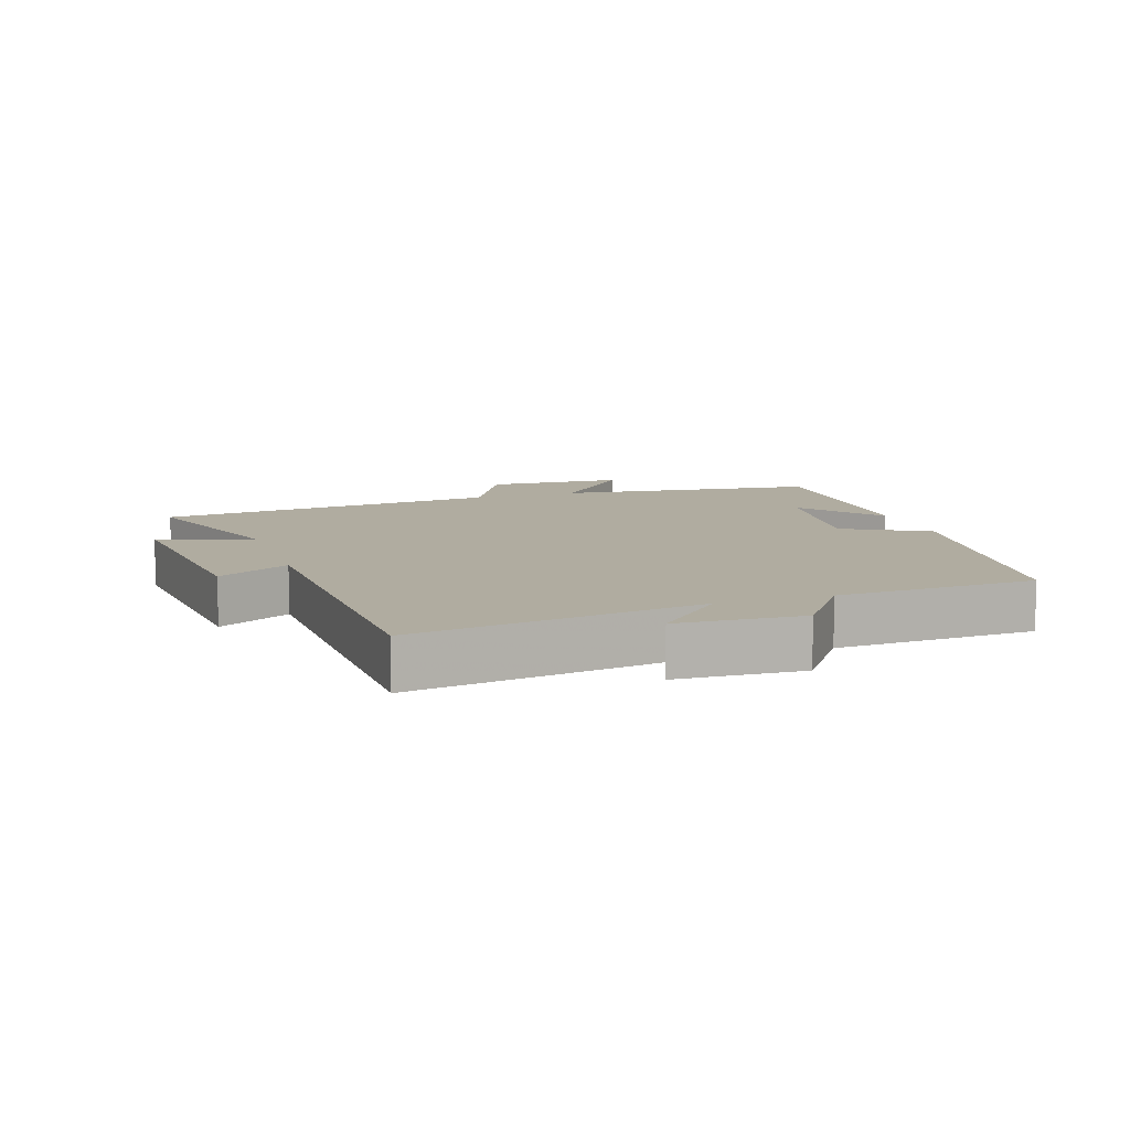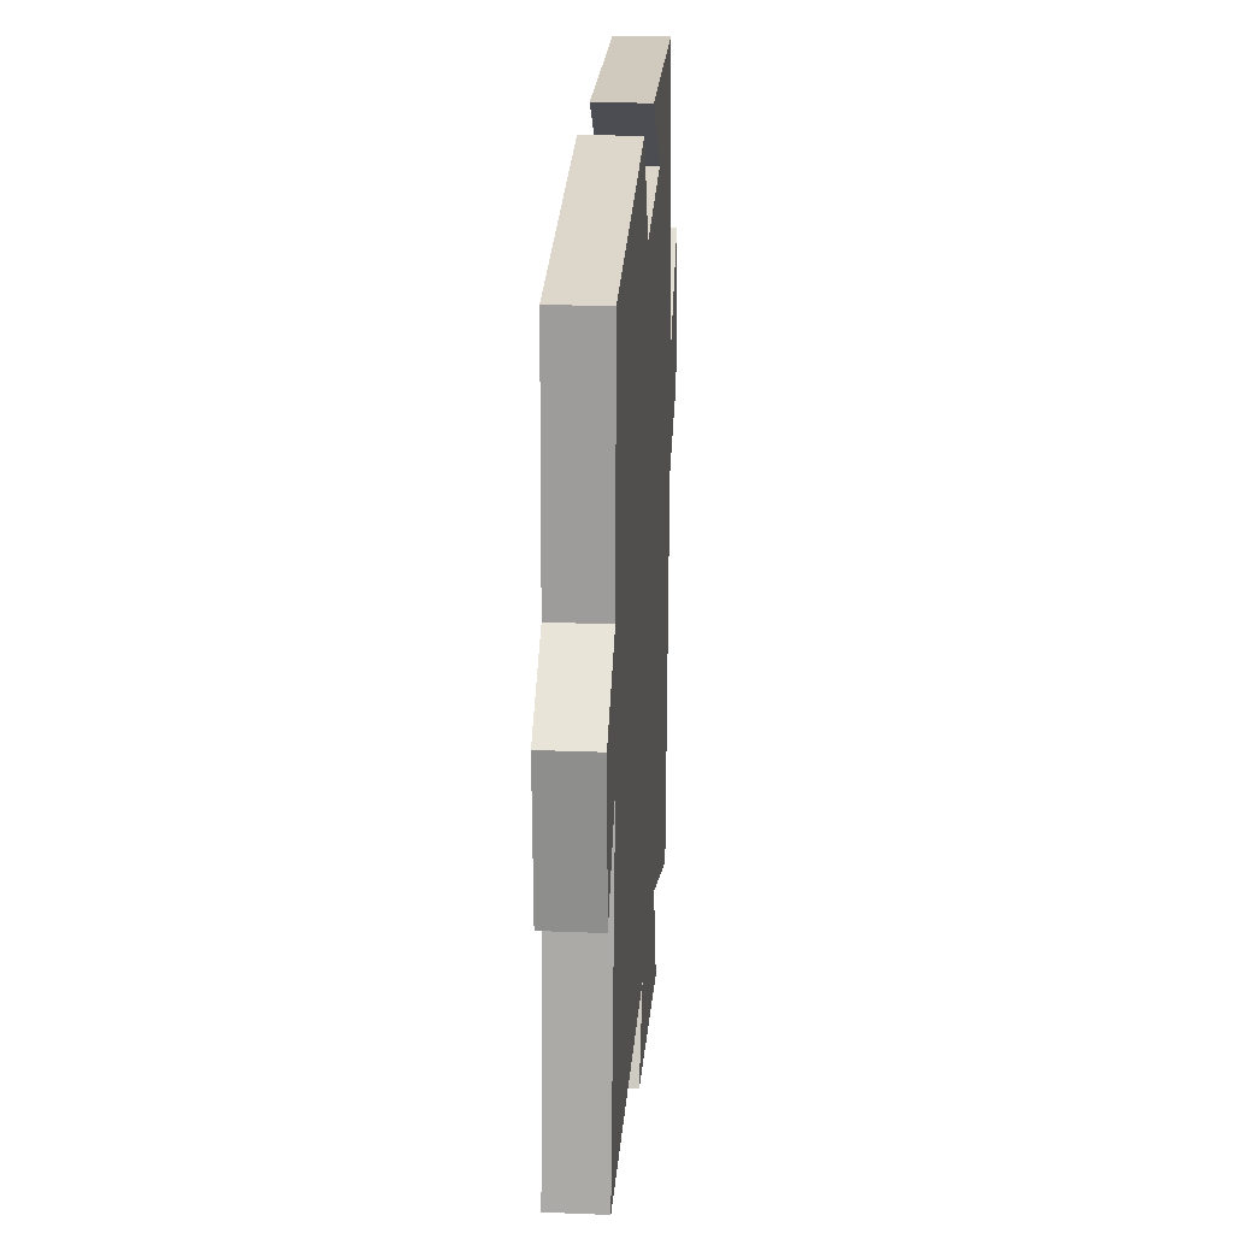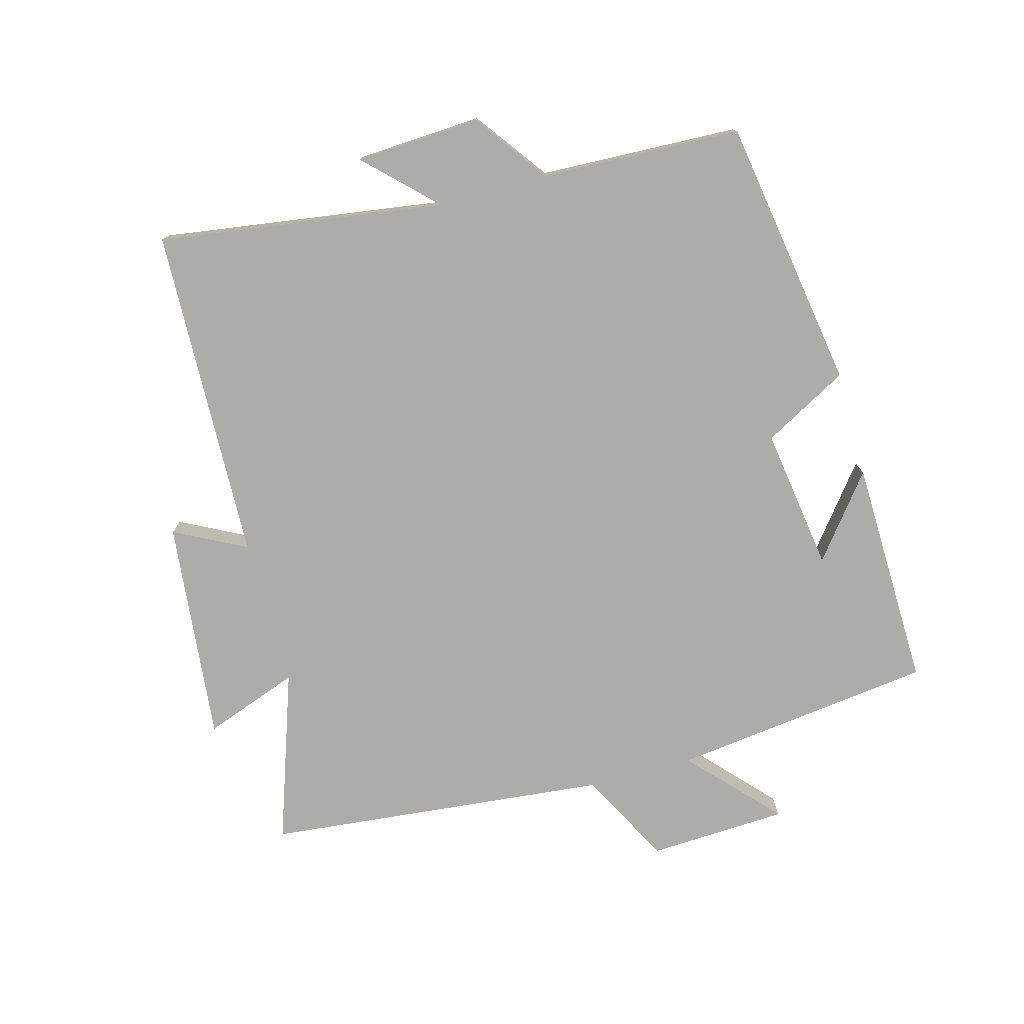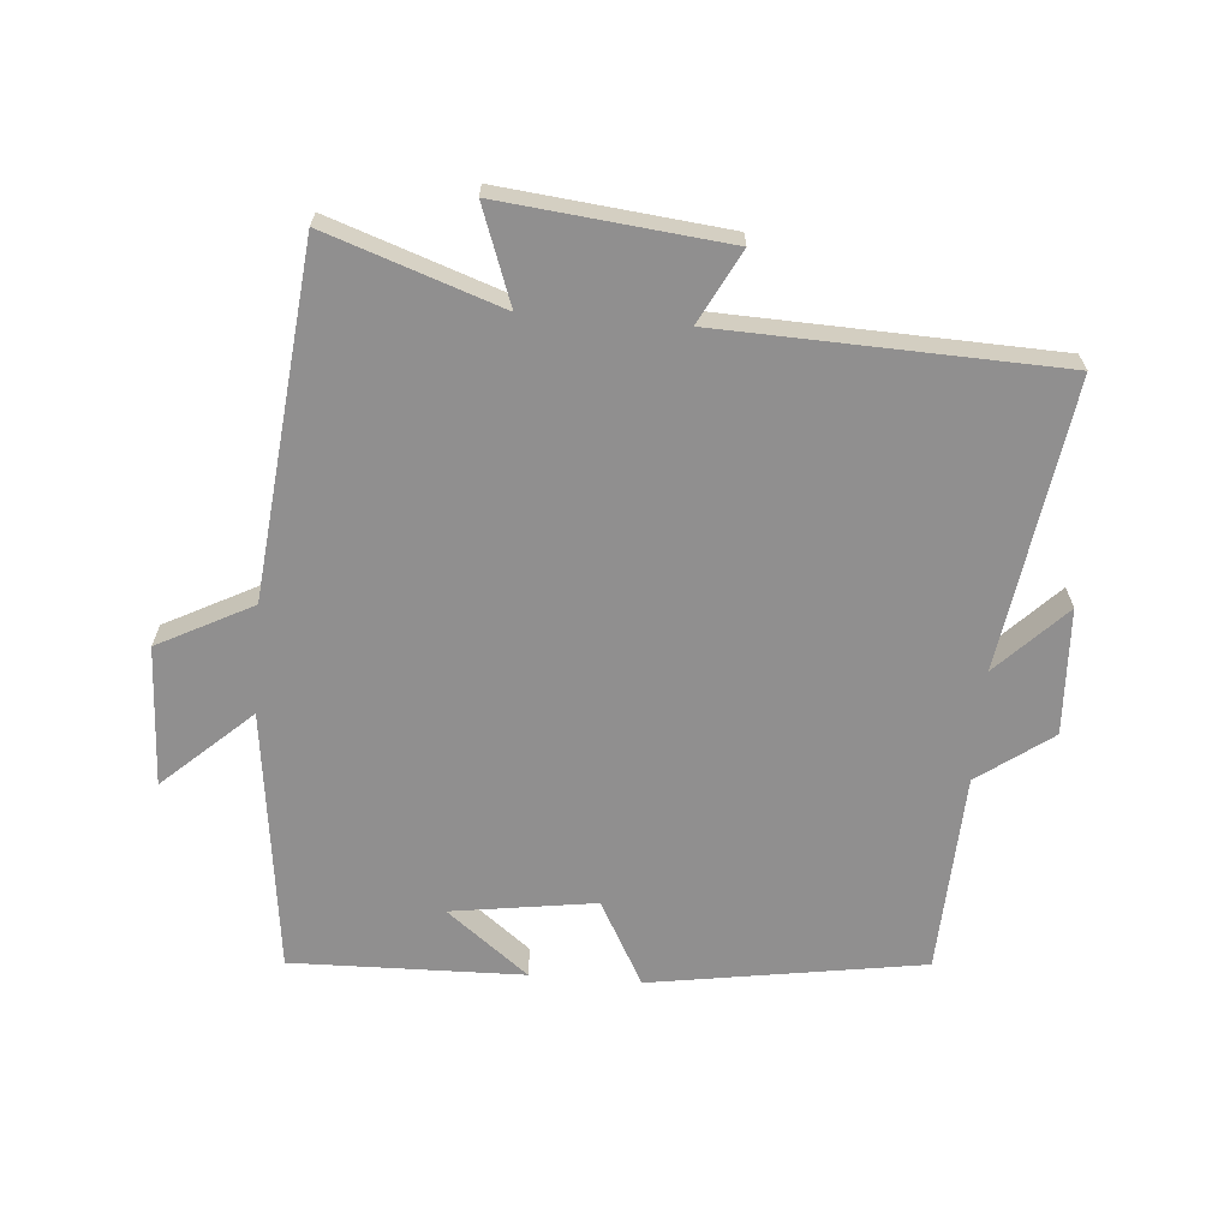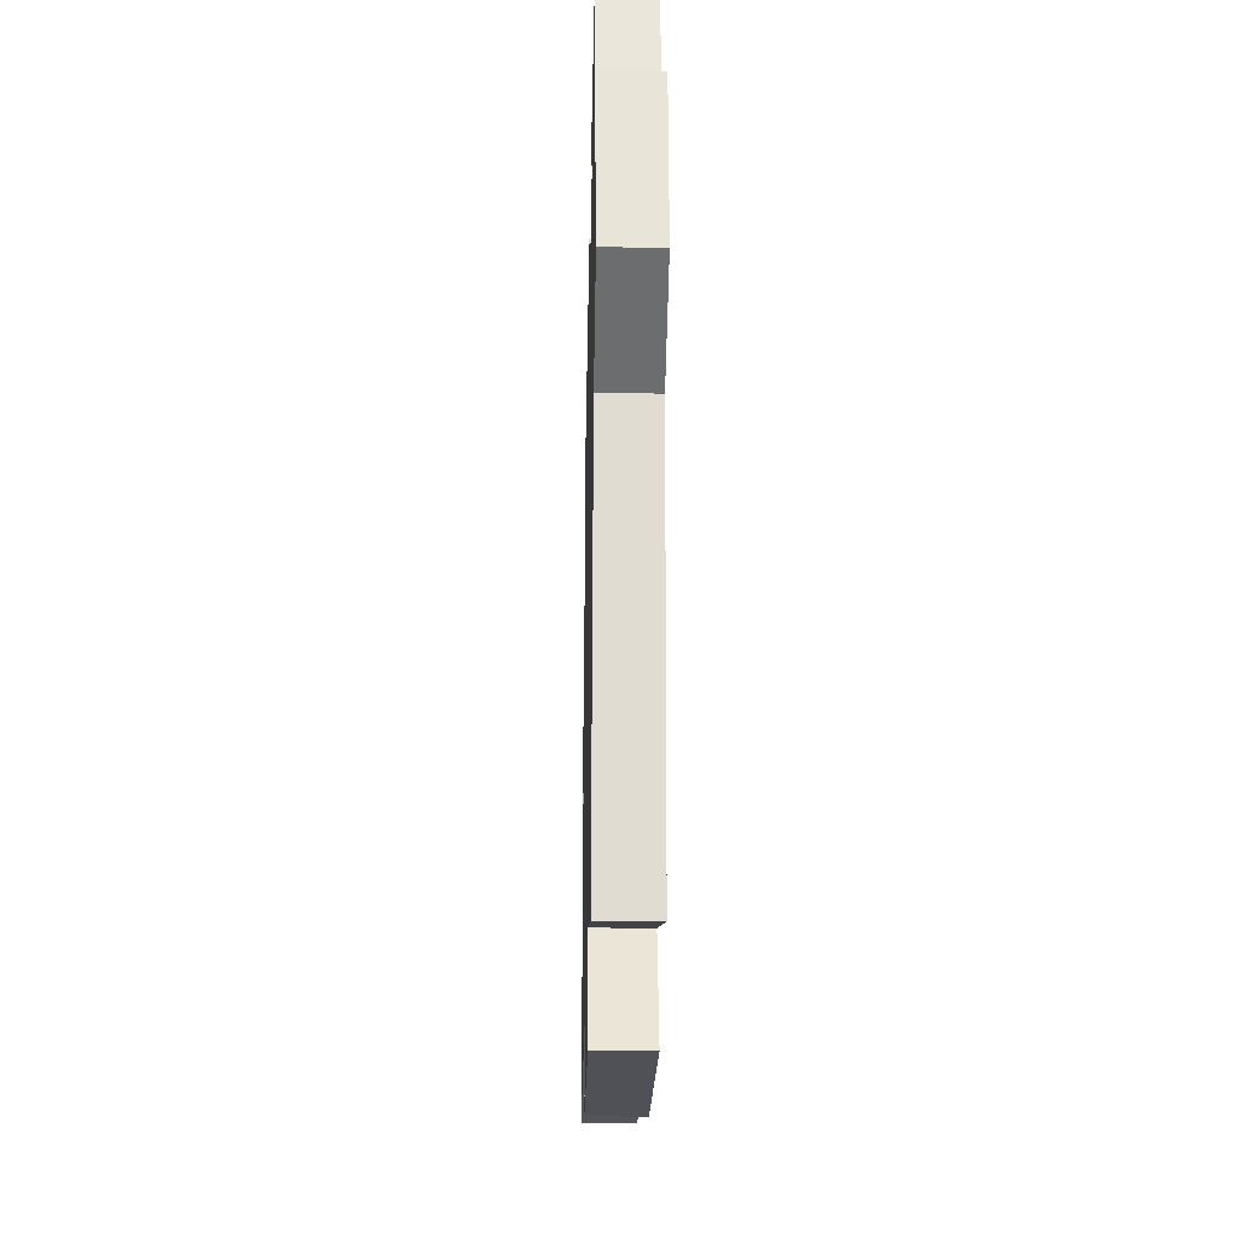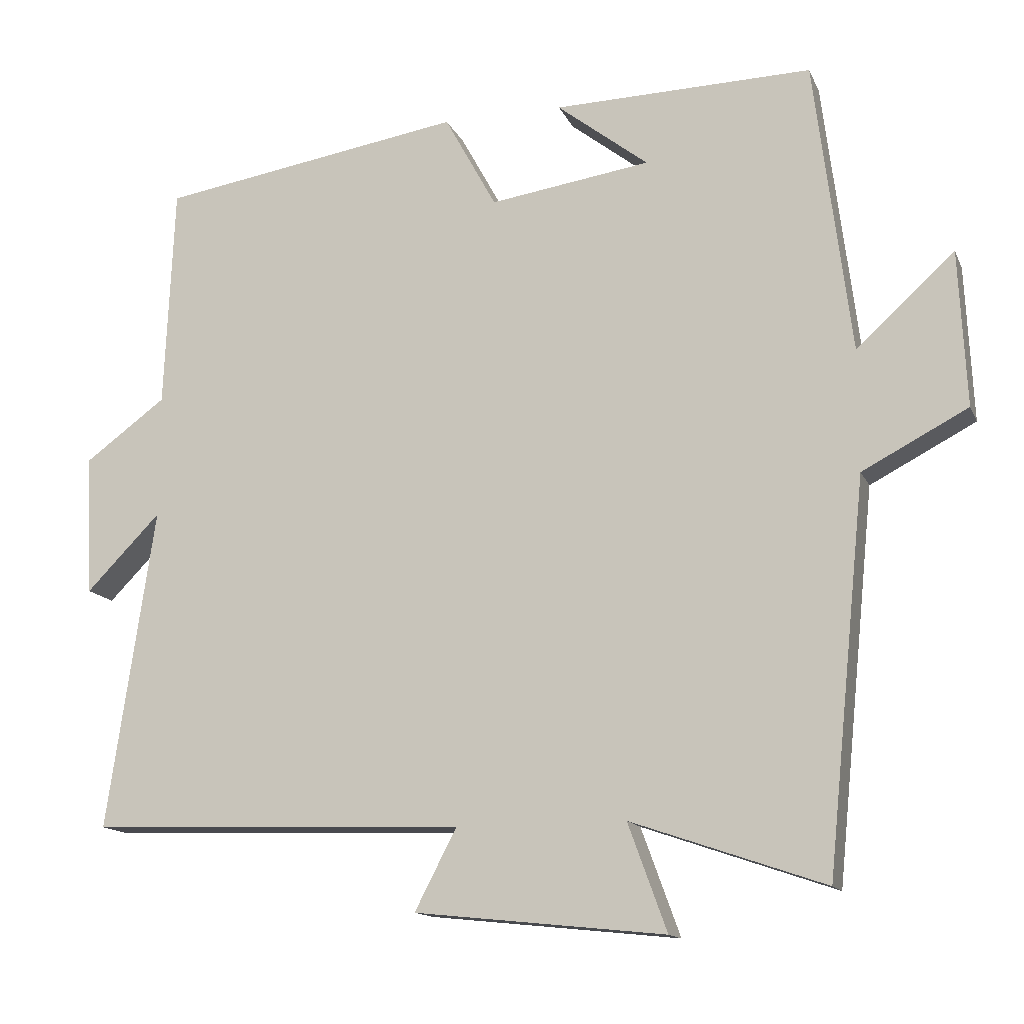
<metadata>
{"format":"obj","ext":"obj","renderer":"f3d","projection":"perspective","resolution":1024,"background":"white","views":[{"elev":10.0,"azim":-108.5,"up":"+Y"},{"elev":21.6,"azim":-86.0,"up":"+Z"},{"elev":-76.6,"azim":-74.6,"up":"+Y"},{"elev":-65.4,"azim":175.3,"up":"+Y"},{"elev":-26.3,"azim":88.8,"up":"+Z"},{"elev":-14.1,"azim":17.6,"up":"+Z"}]}
</metadata>
<code>
v 0.45 0.07 0.508
v 0.5 0.07 0.105
v 0.634 0.07 0.228
v 0.644 0.07 0.014
v 0.5 0.07 -0.061
v 0.446 0.07 -0.591
v 0.182 0.07 -0.5
v 0.235 0.07 -0.646
v -0.107 0.07 -0.61
v -0.05 0.07 -0.5
v -0.565 0.07 -0.482
v -0.5 0.07 -0.042
v -0.602 0.07 -0.146
v -0.612 0.07 0.046
v -0.5 0.07 0.128
v -0.487 0.07 0.434
v -0.07 0.07 0.5
v 0.001 0.07 0.37
v 0.221 0.07 0.402
v 0.096 0.07 0.5
v 0.45 0 0.508
v 0.5 0 0.105
v 0.634 0 0.228
v 0.644 0 0.014
v 0.5 0 -0.061
v 0.446 0 -0.591
v 0.182 0 -0.5
v 0.235 0 -0.646
v -0.107 0 -0.61
v -0.05 0 -0.5
v -0.565 0 -0.482
v -0.5 0 -0.042
v -0.602 0 -0.146
v -0.612 0 0.046
v -0.5 0 0.128
v -0.487 0 0.434
v -0.07 0 0.5
v 0.001 0 0.37
v 0.221 0 0.402
v 0.096 0 0.5
f 19 20 1
f 15 16 17 18
f 15 18 19
f 12 13 14 15
f 12 15 19
f 10 11 12 19
f 7 8 9 10
f 7 10 19 1
f 5 6 7 1
f 2 3 4 5
f 1 2 5
f 21 40 39
f 38 37 36 35
f 39 38 35
f 35 34 33 32
f 39 35 32
f 39 32 31 30
f 30 29 28 27
f 21 39 30 27
f 21 27 26 25
f 25 24 23 22
f 25 22 21
f 1 21 22 2
f 2 22 23 3
f 3 23 24 4
f 4 24 25 5
f 5 25 26 6
f 6 26 27 7
f 7 27 28 8
f 8 28 29 9
f 9 29 30 10
f 10 30 31 11
f 11 31 32 12
f 12 32 33 13
f 13 33 34 14
f 14 34 35 15
f 15 35 36 16
f 16 36 37 17
f 17 37 38 18
f 18 38 39 19
f 19 39 40 20
f 20 40 21 1

</code>
